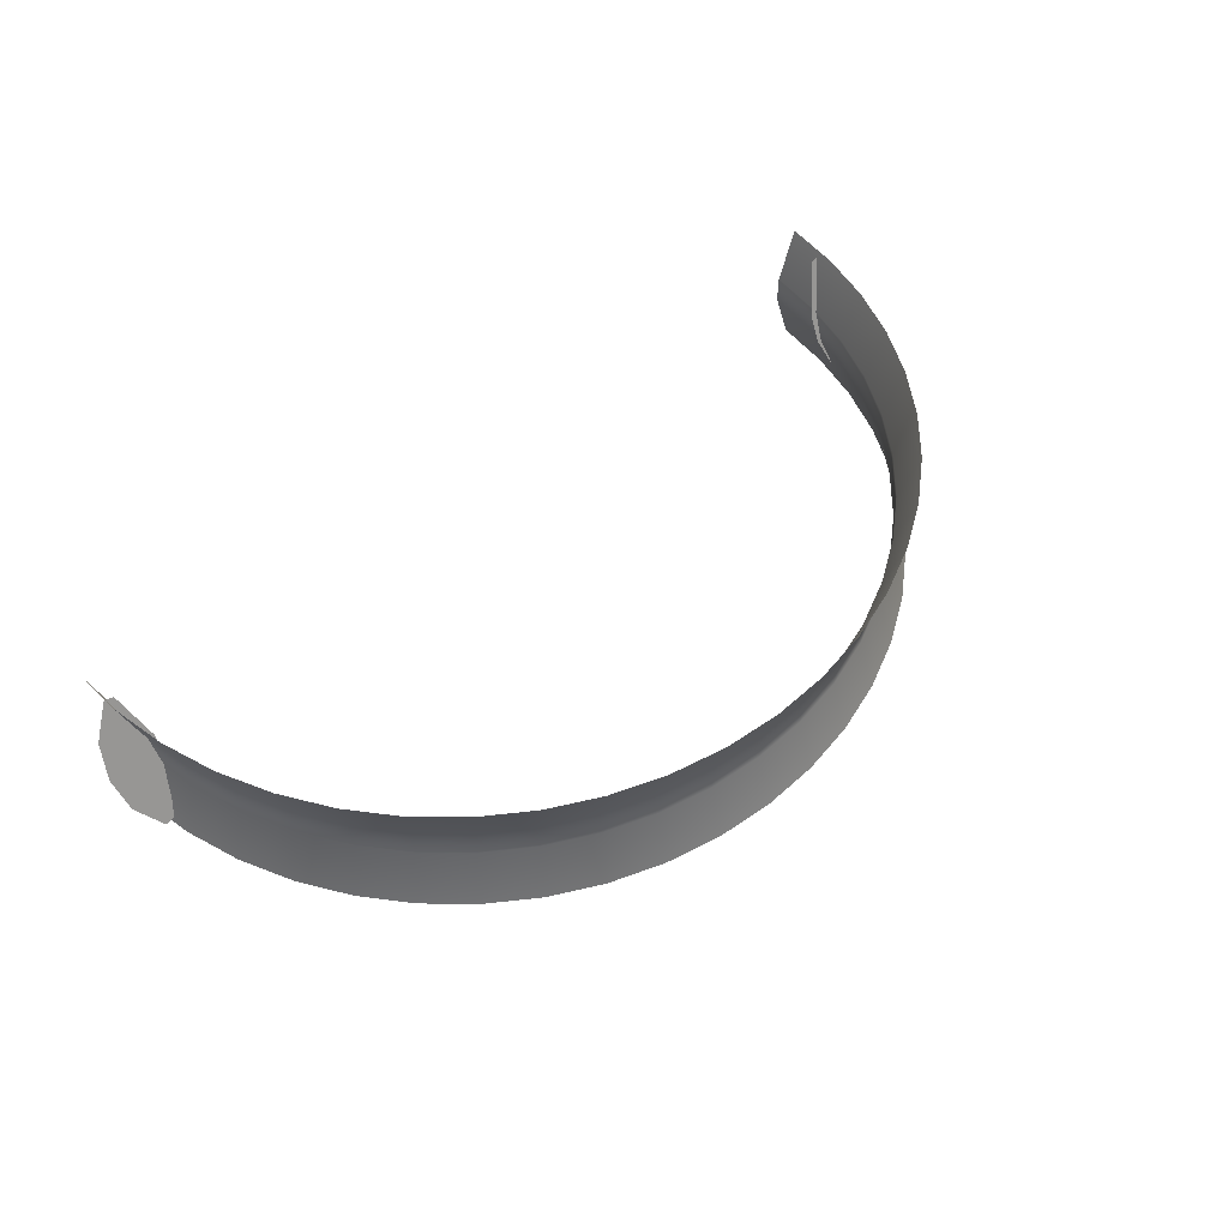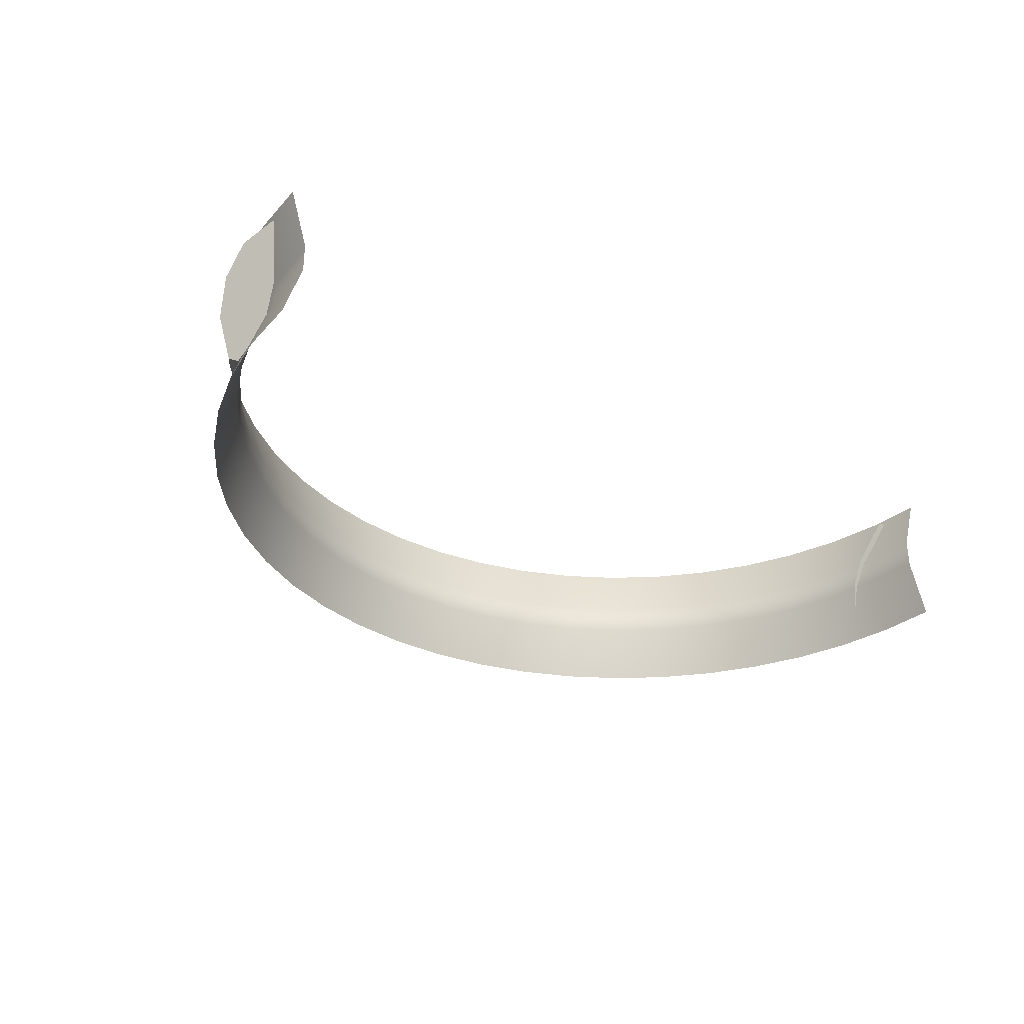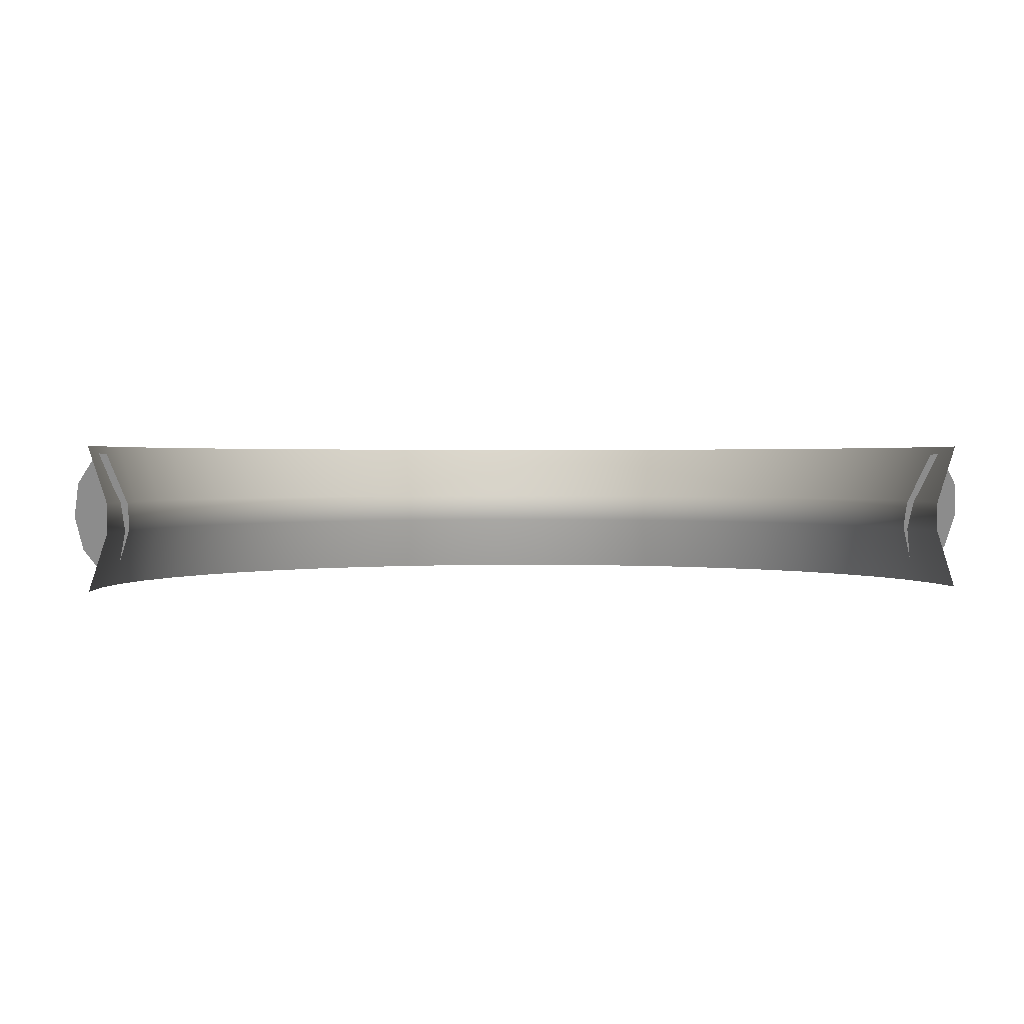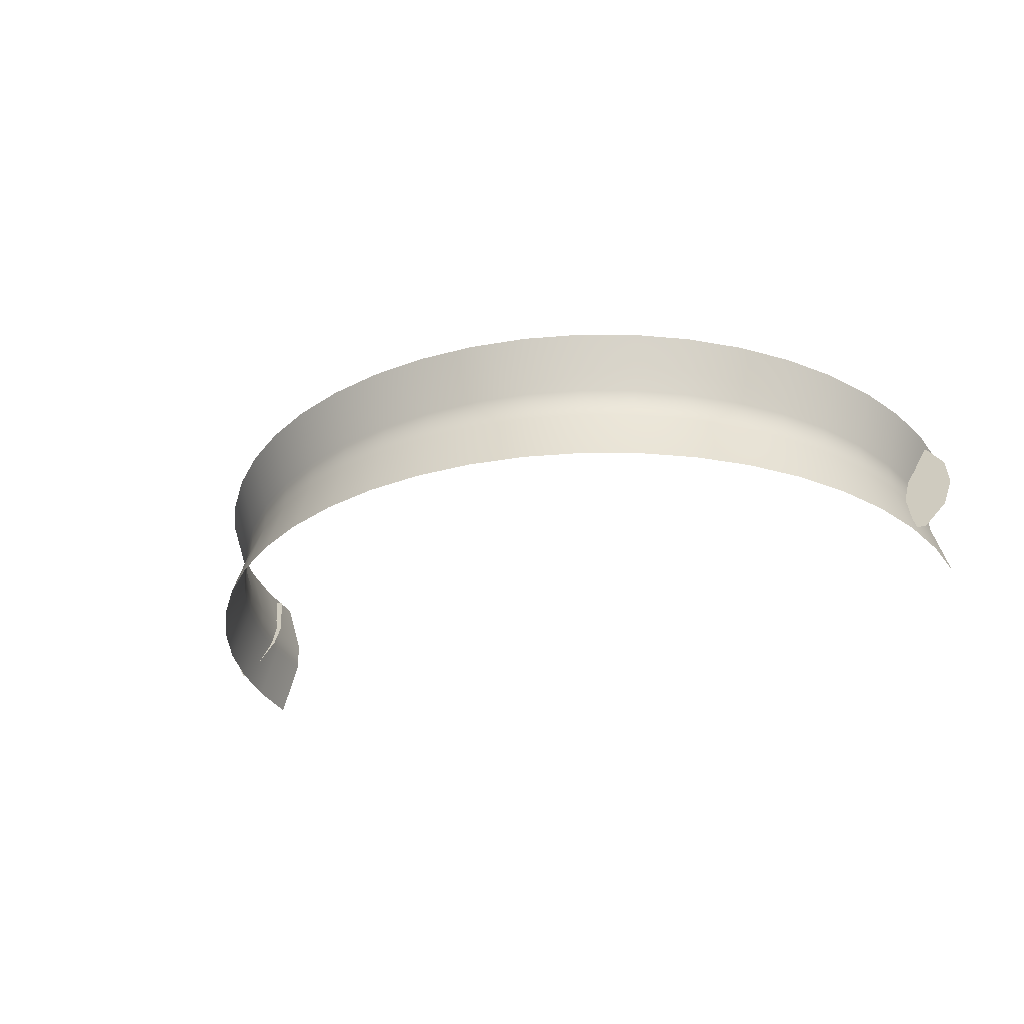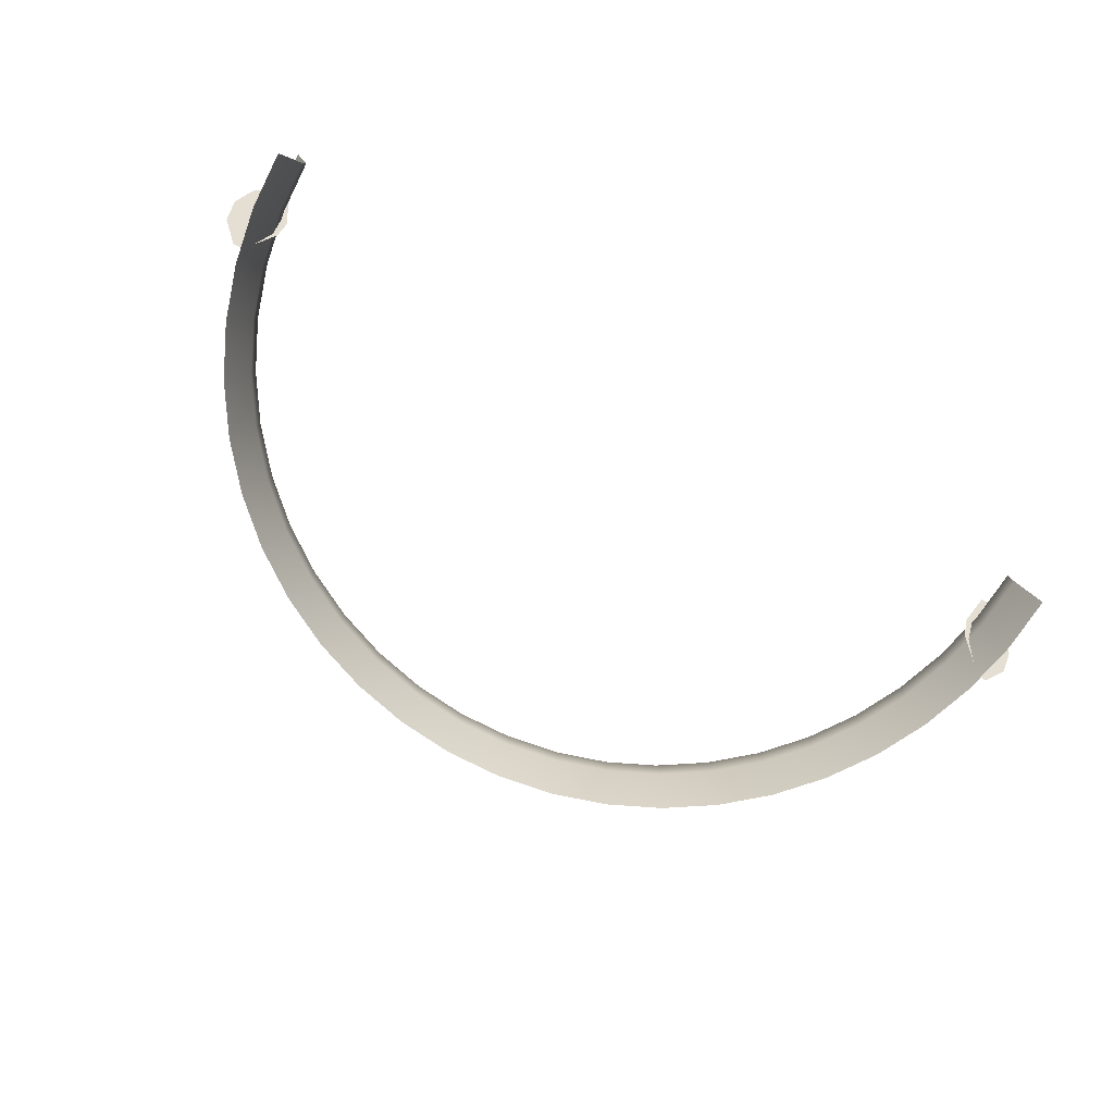
<metadata>
{"format":"obj","ext":"obj","renderer":"f3d","projection":"perspective","resolution":1024,"background":"white","views":[{"elev":52.2,"azim":-40.7,"up":"+Y"},{"elev":-32.9,"azim":141.5,"up":"+Y"},{"elev":1.5,"azim":175.1,"up":"+Y"},{"elev":-30.2,"azim":26.0,"up":"+Y"},{"elev":-78.6,"azim":149.7,"up":"+Y"}]}
</metadata>
<code>
g mb_purpleGlowGeo
v -0.003531 0.0006288 0.02682
v -0.003385 0.004165 0.02571
v -2.503e-08 0.0006288 0.02705
v -2.503e-08 0.004165 0.02593
v -0.003385 0.005079 0.02571
v -2.503e-08 0.005079 0.02593
v -2.503e-08 0.0006288 0.02705
v -2.503e-08 0.004165 0.02593
v 0.003531 0.0006288 0.02682
v 0.003385 0.004165 0.02571
v -2.503e-08 0.005079 0.02593
v 0.003385 0.005079 0.02571
v 0.01647 0.0006288 0.02146
v 0.01579 0.004165 0.02057
v 0.01913 0.0006288 0.01913
v 0.01834 0.004165 0.01834
v 0.01579 0.005079 0.02057
v 0.01834 0.005079 0.01834
v 0.01352 0.0006288 0.02343
v 0.01297 0.004165 0.02246
v 0.01647 0.0006288 0.02146
v 0.01579 0.004165 0.02057
v 0.01297 0.005079 0.02246
v 0.01579 0.005079 0.02057
v 0.01035 0.0006288 0.02499
v 0.009924 0.004165 0.02396
v 0.01352 0.0006288 0.02343
v 0.01297 0.004165 0.02246
v 0.009924 0.005079 0.02396
v 0.01297 0.005079 0.02246
v 0.007001 0.0006288 0.02613
v 0.006712 0.004165 0.02505
v 0.01035 0.0006288 0.02499
v 0.009924 0.004165 0.02396
v 0.006712 0.005079 0.02505
v 0.009924 0.005079 0.02396
v 0.003531 0.0006288 0.02682
v 0.003385 0.004165 0.02571
v 0.007001 0.0006288 0.02613
v 0.006712 0.004165 0.02505
v 0.003385 0.005079 0.02571
v 0.006712 0.005079 0.02505
v -0.01913 0.0006288 0.01913
v -0.01834 0.004165 0.01834
v -0.01647 0.0006288 0.02146
v -0.01579 0.004165 0.02057
v -0.01834 0.005079 0.01834
v -0.01579 0.005079 0.02057
v -0.01647 0.0006288 0.02146
v -0.01579 0.004165 0.02057
v -0.01352 0.0006288 0.02343
v -0.01297 0.004165 0.02246
v -0.01579 0.005079 0.02057
v -0.01297 0.005079 0.02246
v -0.01352 0.0006288 0.02343
v -0.01297 0.004165 0.02246
v -0.01035 0.0006288 0.02499
v -0.009924 0.004165 0.02396
v -0.01297 0.005079 0.02246
v -0.009924 0.005079 0.02396
v -0.01035 0.0006288 0.02499
v -0.009924 0.004165 0.02396
v -0.007001 0.0006288 0.02613
v -0.006712 0.004165 0.02505
v -0.009924 0.005079 0.02396
v -0.006712 0.005079 0.02505
v -0.007001 0.0006288 0.02613
v -0.006712 0.004165 0.02505
v -0.003531 0.0006288 0.02682
v -0.003385 0.004165 0.02571
v -0.006712 0.005079 0.02505
v -0.003385 0.005079 0.02571
v 0.01913 0.0006288 0.01913
v 0.01834 0.004165 0.01834
v 0.02146 0.0006288 0.01647
v 0.02057 0.004165 0.01579
v 0.01834 0.005079 0.01834
v 0.02057 0.005079 0.01579
v 0.02146 0.0006288 0.01647
v 0.02057 0.004165 0.01579
v 0.02343 0.0006288 0.01352
v 0.02246 0.004165 0.01297
v 0.02057 0.005079 0.01579
v 0.02246 0.005079 0.01297
v 0.02343 0.0006288 0.01352
v 0.02246 0.004165 0.01297
v 0.02499 0.0006288 0.01035
v 0.02396 0.004165 0.009924
v 0.02246 0.005079 0.01297
v 0.02396 0.005079 0.009924
v 0.02499 0.0006288 0.01035
v 0.02396 0.004165 0.009924
v 0.02613 0.0006288 0.007001
v 0.02505 0.004165 0.006712
v 0.02396 0.005079 0.009924
v 0.02505 0.005079 0.006712
v 0.02613 0.0006288 0.007001
v 0.02505 0.004165 0.006712
v 0.02682 0.0006288 0.003531
v 0.02571 0.004165 0.003385
v 0.02505 0.005079 0.006712
v 0.02571 0.005079 0.003385
v 0.02682 0.0006288 0.003531
v 0.02571 0.004165 0.003385
v 0.02705 0.0006288 -1.431e-08
v 0.02593 0.004165 -1.431e-08
v 0.02571 0.005079 0.003385
v 0.02593 0.005079 -1.431e-08
v -0.02146 0.0006288 0.01647
v -0.02057 0.004165 0.01579
v -0.01913 0.0006288 0.01913
v -0.01834 0.004165 0.01834
v -0.02057 0.005079 0.01579
v -0.01834 0.005079 0.01834
v -0.02343 0.0006288 0.01352
v -0.02246 0.004165 0.01297
v -0.02146 0.0006288 0.01647
v -0.02057 0.004165 0.01579
v -0.02246 0.005079 0.01297
v -0.02057 0.005079 0.01579
v -0.02499 0.0006288 0.01035
v -0.02396 0.004165 0.009924
v -0.02343 0.0006288 0.01352
v -0.02246 0.004165 0.01297
v -0.02396 0.005079 0.009924
v -0.02246 0.005079 0.01297
v -0.02613 0.0006288 0.007001
v -0.02505 0.004165 0.006712
v -0.02499 0.0006288 0.01035
v -0.02396 0.004165 0.009924
v -0.02505 0.005079 0.006712
v -0.02396 0.005079 0.009924
v -0.02682 0.0006288 0.003531
v -0.02571 0.004165 0.003385
v -0.02613 0.0006288 0.007001
v -0.02505 0.004165 0.006712
v -0.02571 0.005079 0.003385
v -0.02505 0.005079 0.006712
v -0.02705 0.0006288 -2.146e-08
v -0.02593 0.004165 -1.907e-08
v -0.02682 0.0006288 0.003531
v -0.02571 0.004165 0.003385
v -0.02593 0.005079 -1.907e-08
v -0.02571 0.005079 0.003385
v -2.503e-08 0.005079 0.02593
v -2.503e-08 0.005993 0.02593
v 0.003385 0.005079 0.02571
v 0.003385 0.005993 0.02571
v -2.503e-08 0.009529 0.02705
v 0.003531 0.009529 0.02682
v -0.003385 0.005079 0.02571
v -0.003385 0.005993 0.02571
v -2.503e-08 0.005079 0.02593
v -2.503e-08 0.005993 0.02593
v -0.003531 0.009529 0.02682
v -2.503e-08 0.009529 0.02705
v -0.006712 0.005079 0.02505
v -0.006712 0.005993 0.02505
v -0.003385 0.005079 0.02571
v -0.003385 0.005993 0.02571
v -0.007001 0.009529 0.02613
v -0.003531 0.009529 0.02682
v -0.009924 0.005079 0.02396
v -0.009924 0.005993 0.02396
v -0.006712 0.005079 0.02505
v -0.006712 0.005993 0.02505
v -0.01035 0.009529 0.02499
v -0.007001 0.009529 0.02613
v -0.01297 0.005079 0.02246
v -0.01297 0.005993 0.02246
v -0.009924 0.005079 0.02396
v -0.009924 0.005993 0.02396
v -0.01352 0.009529 0.02343
v -0.01035 0.009529 0.02499
v -0.01579 0.005079 0.02057
v -0.01579 0.005993 0.02057
v -0.01297 0.005079 0.02246
v -0.01297 0.005993 0.02246
v -0.01647 0.009529 0.02146
v -0.01352 0.009529 0.02343
v -0.01834 0.005079 0.01834
v -0.01834 0.005993 0.01834
v -0.01579 0.005079 0.02057
v -0.01579 0.005993 0.02057
v -0.01913 0.009529 0.01913
v -0.01647 0.009529 0.02146
v -0.02057 0.005079 0.01579
v -0.02057 0.005993 0.01579
v -0.01834 0.005079 0.01834
v -0.01834 0.005993 0.01834
v -0.02146 0.009529 0.01647
v -0.01913 0.009529 0.01913
v -0.02246 0.005079 0.01297
v -0.02246 0.005993 0.01297
v -0.02057 0.005079 0.01579
v -0.02057 0.005993 0.01579
v -0.02343 0.009529 0.01352
v -0.02146 0.009529 0.01647
v -0.02396 0.005079 0.009924
v -0.02396 0.005993 0.009924
v -0.02246 0.005079 0.01297
v -0.02246 0.005993 0.01297
v -0.02499 0.009529 0.01035
v -0.02343 0.009529 0.01352
v -0.02505 0.005079 0.006712
v -0.02505 0.005993 0.006712
v -0.02396 0.005079 0.009924
v -0.02396 0.005993 0.009924
v -0.02613 0.009529 0.007001
v -0.02499 0.009529 0.01035
v -0.02571 0.005079 0.003385
v -0.02571 0.005993 0.003385
v -0.02505 0.005079 0.006712
v -0.02505 0.005993 0.006712
v -0.02682 0.009529 0.003531
v -0.02613 0.009529 0.007001
v -0.02593 0.005079 -1.907e-08
v -0.02593 0.005993 -1.907e-08
v -0.02571 0.005079 0.003385
v -0.02571 0.005993 0.003385
v -0.02705 0.009529 -2.146e-08
v -0.02682 0.009529 0.003531
v 0.02571 0.005079 0.003385
v 0.02571 0.005993 0.003385
v 0.02593 0.005079 -1.431e-08
v 0.02593 0.005993 -1.431e-08
v 0.02682 0.009529 0.003531
v 0.02705 0.009529 -1.431e-08
v 0.02505 0.005079 0.006712
v 0.02505 0.005993 0.006712
v 0.02571 0.005079 0.003385
v 0.02571 0.005993 0.003385
v 0.02613 0.009529 0.007001
v 0.02682 0.009529 0.003531
v 0.02396 0.005079 0.009924
v 0.02396 0.005993 0.009924
v 0.02505 0.005079 0.006712
v 0.02505 0.005993 0.006712
v 0.02499 0.009529 0.01035
v 0.02613 0.009529 0.007001
v 0.02246 0.005079 0.01297
v 0.02246 0.005993 0.01297
v 0.02396 0.005079 0.009924
v 0.02396 0.005993 0.009924
v 0.02343 0.009529 0.01352
v 0.02499 0.009529 0.01035
v 0.02057 0.005079 0.01579
v 0.02057 0.005993 0.01579
v 0.02246 0.005079 0.01297
v 0.02246 0.005993 0.01297
v 0.02146 0.009529 0.01647
v 0.02343 0.009529 0.01352
v 0.01834 0.005079 0.01834
v 0.01834 0.005993 0.01834
v 0.02057 0.005079 0.01579
v 0.02057 0.005993 0.01579
v 0.01913 0.009529 0.01913
v 0.02146 0.009529 0.01647
v 0.01579 0.005079 0.02057
v 0.01579 0.005993 0.02057
v 0.01834 0.005079 0.01834
v 0.01834 0.005993 0.01834
v 0.01647 0.009529 0.02146
v 0.01913 0.009529 0.01913
v 0.01297 0.005079 0.02246
v 0.01297 0.005993 0.02246
v 0.01579 0.005079 0.02057
v 0.01579 0.005993 0.02057
v 0.01352 0.009529 0.02343
v 0.01647 0.009529 0.02146
v 0.009924 0.005079 0.02396
v 0.009924 0.005993 0.02396
v 0.01297 0.005079 0.02246
v 0.01297 0.005993 0.02246
v 0.01035 0.009529 0.02499
v 0.01352 0.009529 0.02343
v 0.006712 0.005079 0.02505
v 0.006712 0.005993 0.02505
v 0.009924 0.005079 0.02396
v 0.009924 0.005993 0.02396
v 0.007001 0.009529 0.02613
v 0.01035 0.009529 0.02499
v 0.003385 0.005079 0.02571
v 0.003385 0.005993 0.02571
v 0.006712 0.005079 0.02505
v 0.006712 0.005993 0.02505
v 0.003531 0.009529 0.02682
v 0.007001 0.009529 0.02613
v -0.02518 0.004271 0.004614
v -0.02627 0.001148 0.00604
v -0.02815 0.002941 0.005221
v -0.02686 0.001059 0.006081
v 0.02518 0.004271 0.004614
v 0.02815 0.002941 0.005221
v 0.02627 0.001148 0.00604
v 0.02686 0.001059 0.006081
v -0.02518 0.005079 0.004245
v -0.02854 0.005079 0.004245
v -0.02518 0.005886 0.003876
v -0.02815 0.007216 0.003269
v 0.02518 0.005079 0.004245
v 0.02518 0.005886 0.003876
v 0.02854 0.005079 0.004245
v 0.02815 0.007216 0.003269
v -0.02518 0.005886 0.003876
v -0.02815 0.007216 0.003269
v -0.02627 0.009009 0.00245
v -0.02686 0.009099 0.002409
v 0.02518 0.005886 0.003876
v 0.02627 0.009009 0.00245
v 0.02815 0.007216 0.003269
v 0.02686 0.009099 0.002409
v -0.02518 0.005079 0.004245
v -0.02518 0.004271 0.004614
v -0.02854 0.005079 0.004245
v -0.02815 0.002941 0.005221
v 0.02518 0.005079 0.004245
v 0.02854 0.005079 0.004245
v 0.02518 0.004271 0.004614
v 0.02815 0.002941 0.005221
g mb_purpleGlowGeo_0
f 3 2 1
f 3 4 2
f 4 5 2
f 4 6 5
f 9 8 7
f 9 10 8
f 10 11 8
f 10 12 11
f 15 14 13
f 15 16 14
f 16 17 14
f 16 18 17
f 21 20 19
f 21 22 20
f 22 23 20
f 22 24 23
f 27 26 25
f 27 28 26
f 28 29 26
f 28 30 29
f 33 32 31
f 33 34 32
f 34 35 32
f 34 36 35
f 39 38 37
f 39 40 38
f 40 41 38
f 40 42 41
f 45 44 43
f 45 46 44
f 46 47 44
f 46 48 47
f 51 50 49
f 51 52 50
f 52 53 50
f 52 54 53
f 57 56 55
f 57 58 56
f 58 59 56
f 58 60 59
f 63 62 61
f 63 64 62
f 64 65 62
f 64 66 65
f 69 68 67
f 69 70 68
f 70 71 68
f 70 72 71
f 75 74 73
f 75 76 74
f 76 77 74
f 76 78 77
f 81 80 79
f 81 82 80
f 82 83 80
f 82 84 83
f 87 86 85
f 87 88 86
f 88 89 86
f 88 90 89
f 93 92 91
f 93 94 92
f 94 95 92
f 94 96 95
f 99 98 97
f 99 100 98
f 100 101 98
f 100 102 101
f 105 104 103
f 105 106 104
f 106 107 104
f 106 108 107
f 111 110 109
f 111 112 110
f 112 113 110
f 112 114 113
f 117 116 115
f 117 118 116
f 118 119 116
f 118 120 119
f 123 122 121
f 123 124 122
f 124 125 122
f 124 126 125
f 129 128 127
f 129 130 128
f 130 131 128
f 130 132 131
f 135 134 133
f 135 136 134
f 136 137 134
f 136 138 137
f 141 140 139
f 141 142 140
f 142 143 140
f 142 144 143
f 147 146 145
f 147 148 146
f 148 149 146
f 148 150 149
f 153 152 151
f 153 154 152
f 154 155 152
f 154 156 155
f 159 158 157
f 159 160 158
f 160 161 158
f 160 162 161
f 165 164 163
f 165 166 164
f 166 167 164
f 166 168 167
f 171 170 169
f 171 172 170
f 172 173 170
f 172 174 173
f 177 176 175
f 177 178 176
f 178 179 176
f 178 180 179
f 183 182 181
f 183 184 182
f 184 185 182
f 184 186 185
f 189 188 187
f 189 190 188
f 190 191 188
f 190 192 191
f 195 194 193
f 195 196 194
f 196 197 194
f 196 198 197
f 201 200 199
f 201 202 200
f 202 203 200
f 202 204 203
f 207 206 205
f 207 208 206
f 208 209 206
f 208 210 209
f 213 212 211
f 213 214 212
f 214 215 212
f 214 216 215
f 219 218 217
f 219 220 218
f 220 221 218
f 220 222 221
f 225 224 223
f 225 226 224
f 226 227 224
f 226 228 227
f 231 230 229
f 231 232 230
f 232 233 230
f 232 234 233
f 237 236 235
f 237 238 236
f 238 239 236
f 238 240 239
f 243 242 241
f 243 244 242
f 244 245 242
f 244 246 245
f 249 248 247
f 249 250 248
f 250 251 248
f 250 252 251
f 255 254 253
f 255 256 254
f 256 257 254
f 256 258 257
f 261 260 259
f 261 262 260
f 262 263 260
f 262 264 263
f 267 266 265
f 267 268 266
f 268 269 266
f 268 270 269
f 273 272 271
f 273 274 272
f 274 275 272
f 274 276 275
f 279 278 277
f 279 280 278
f 280 281 278
f 280 282 281
f 285 284 283
f 285 286 284
f 286 287 284
f 286 288 287
f 291 290 289
f 291 292 290
f 295 294 293
f 295 296 294
f 299 298 297
f 299 300 298
f 303 302 301
f 303 304 302
f 307 306 305
f 307 308 306
f 311 310 309
f 311 312 310
f 315 314 313
f 315 316 314
f 319 318 317
f 319 320 318

</code>
